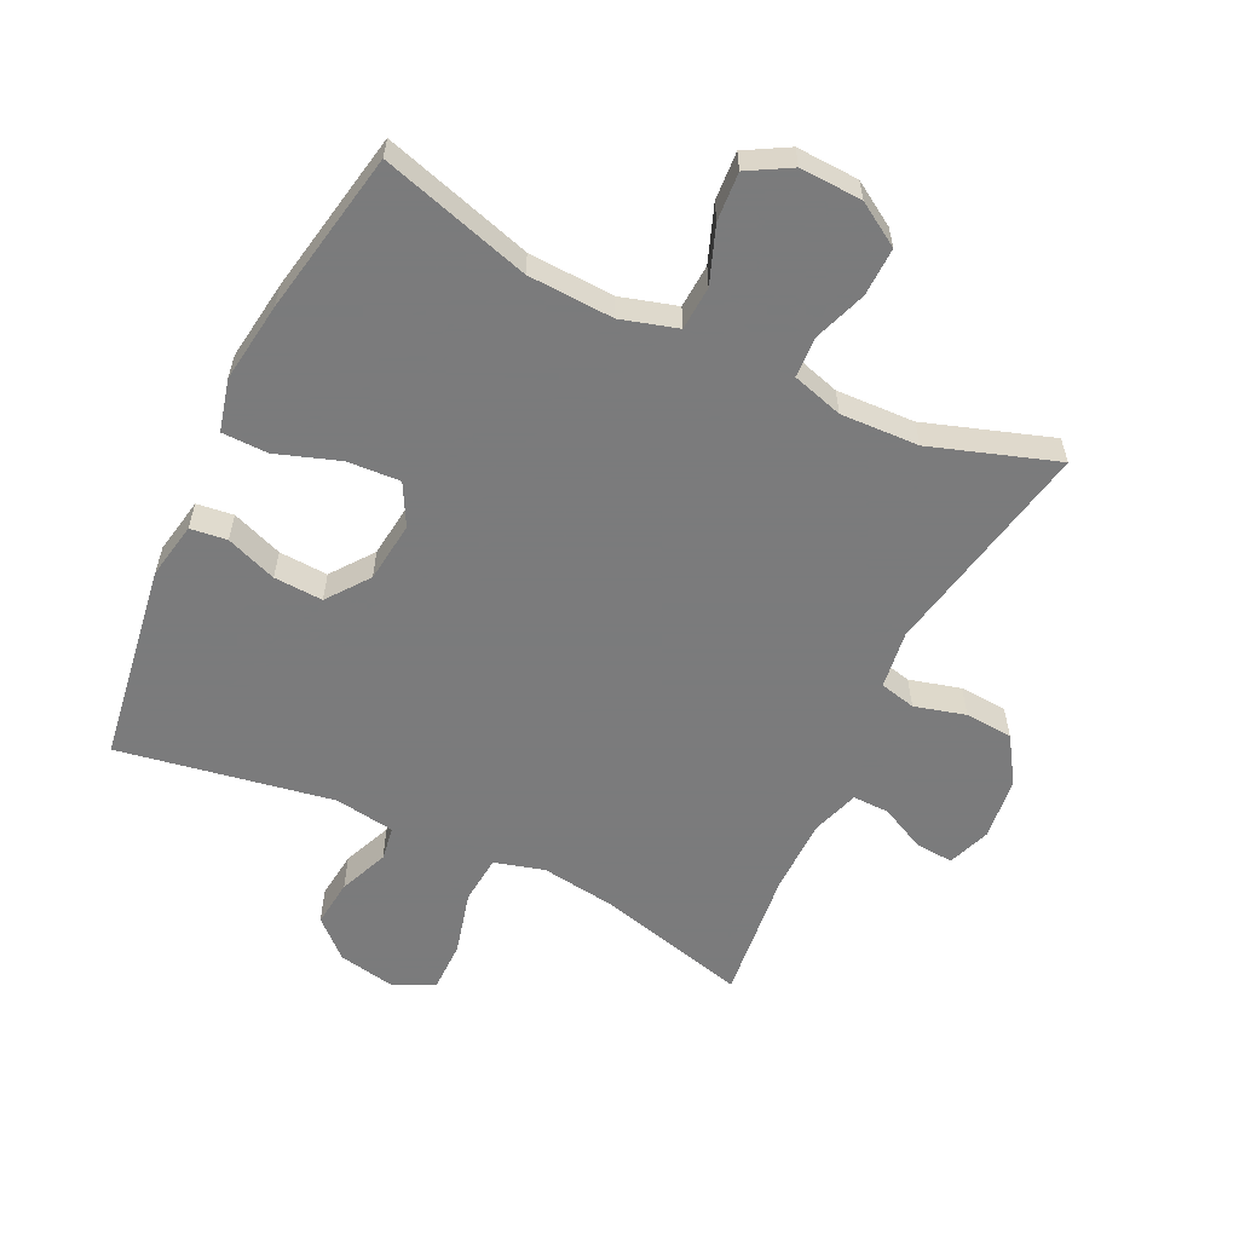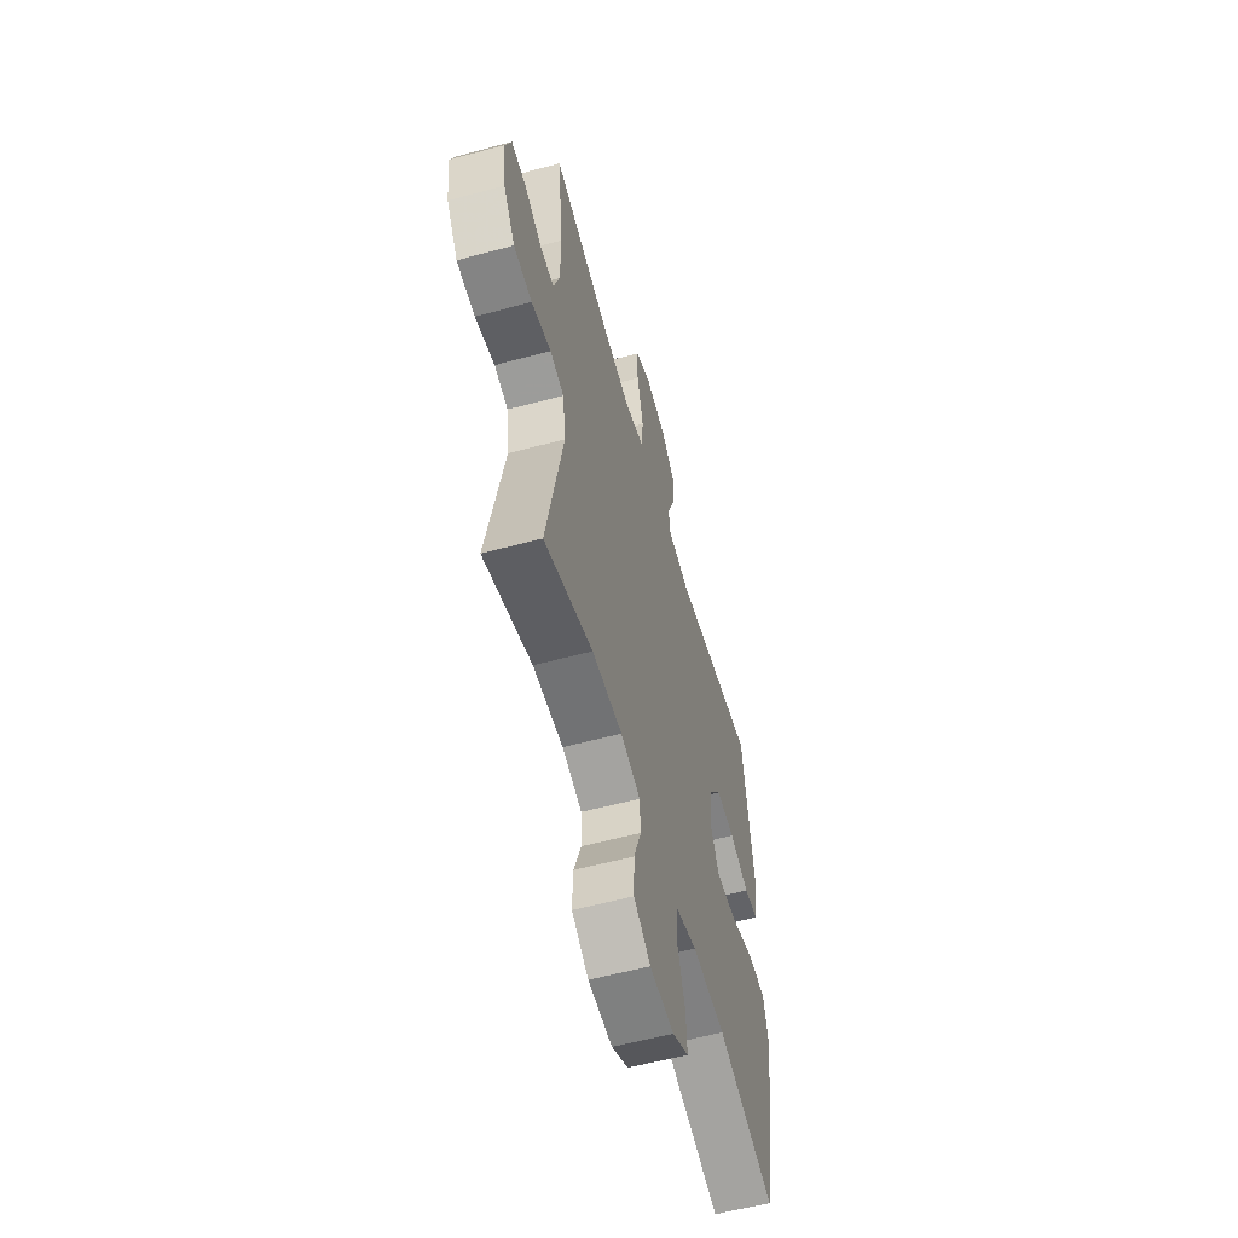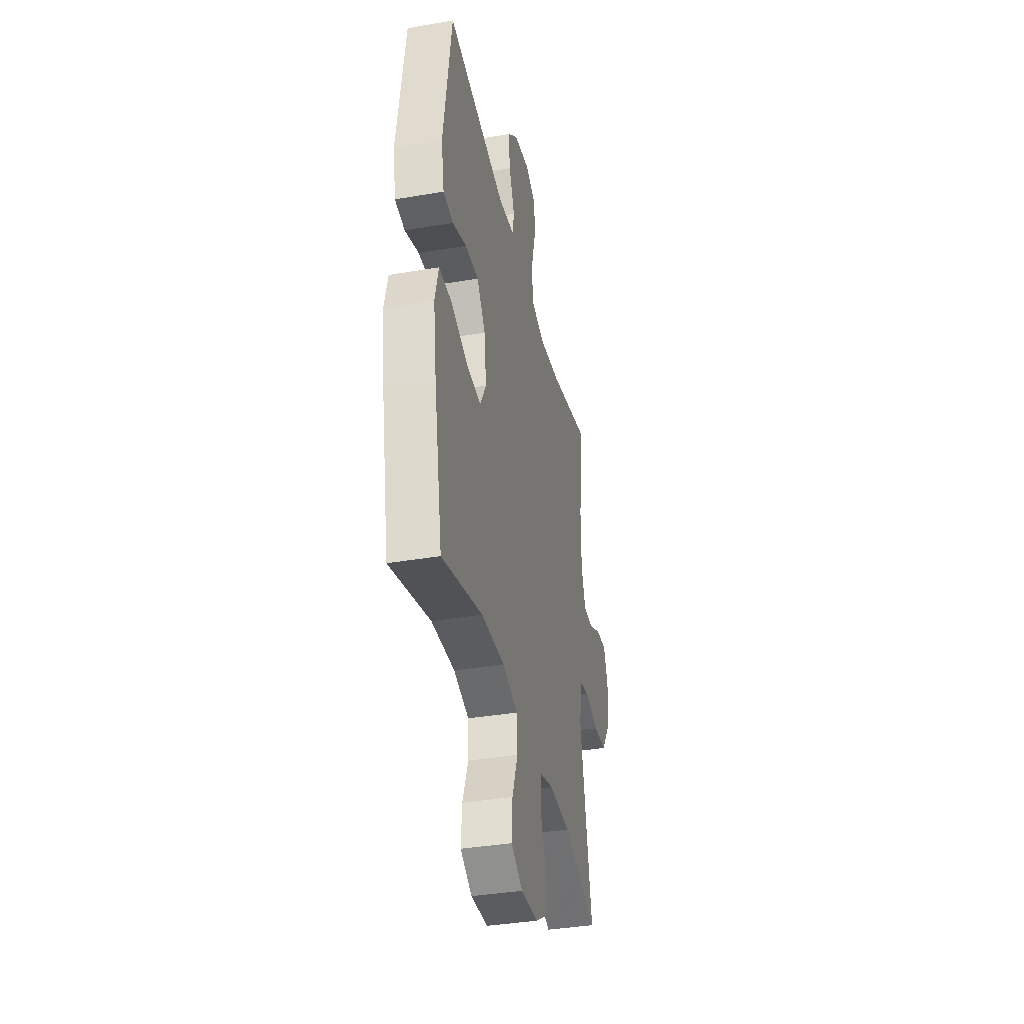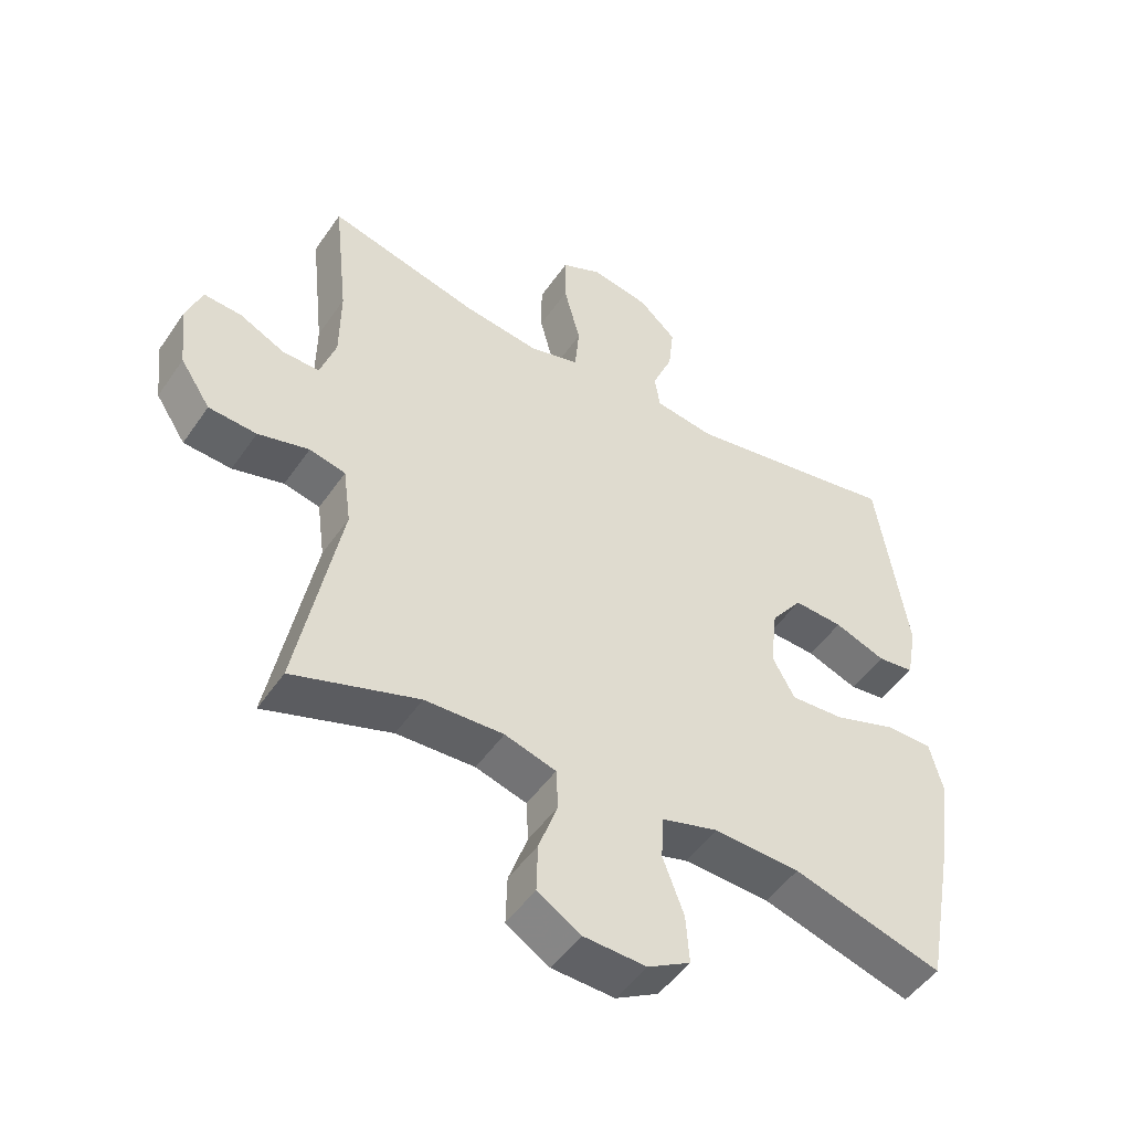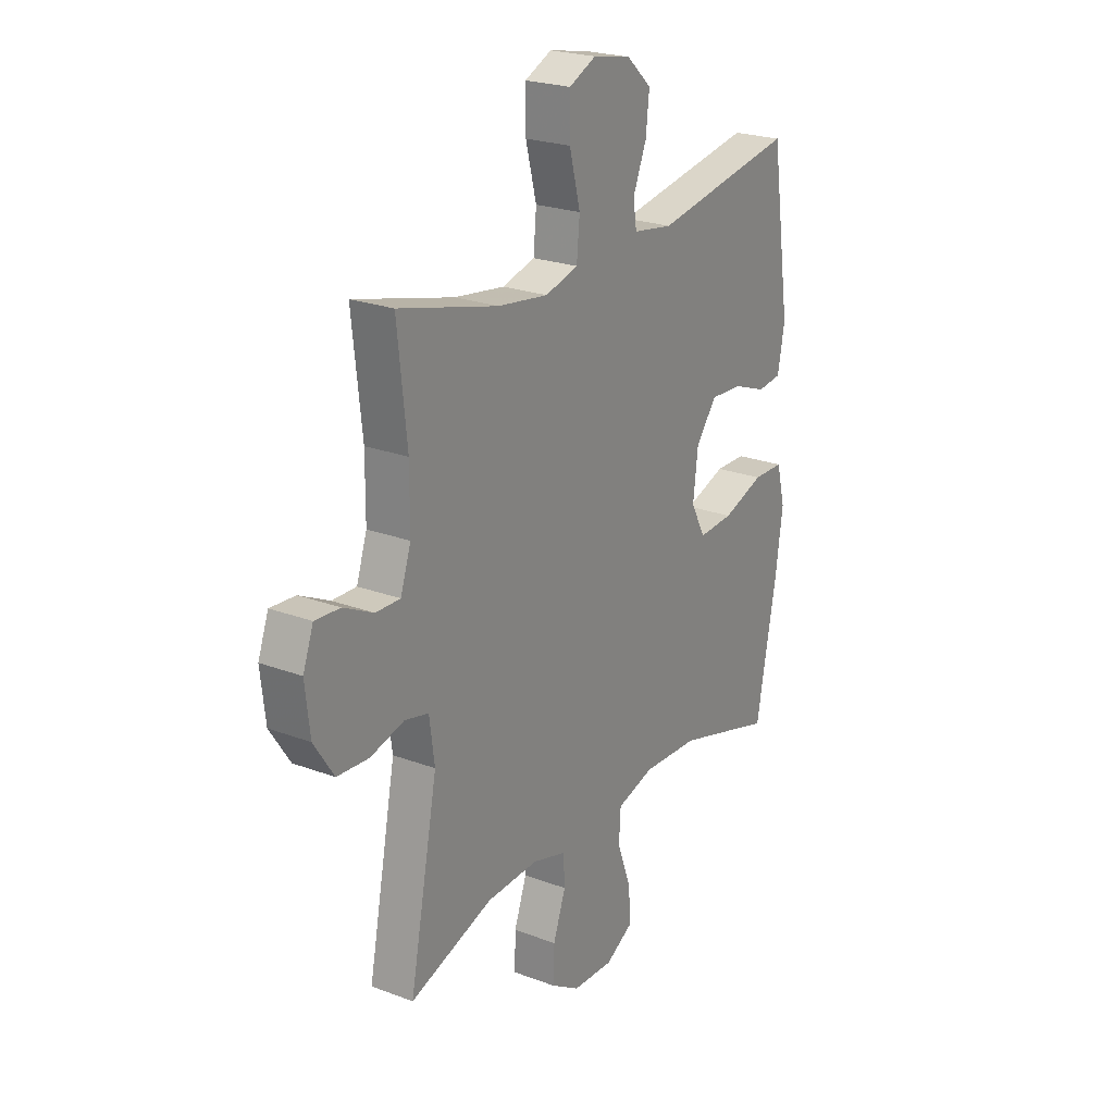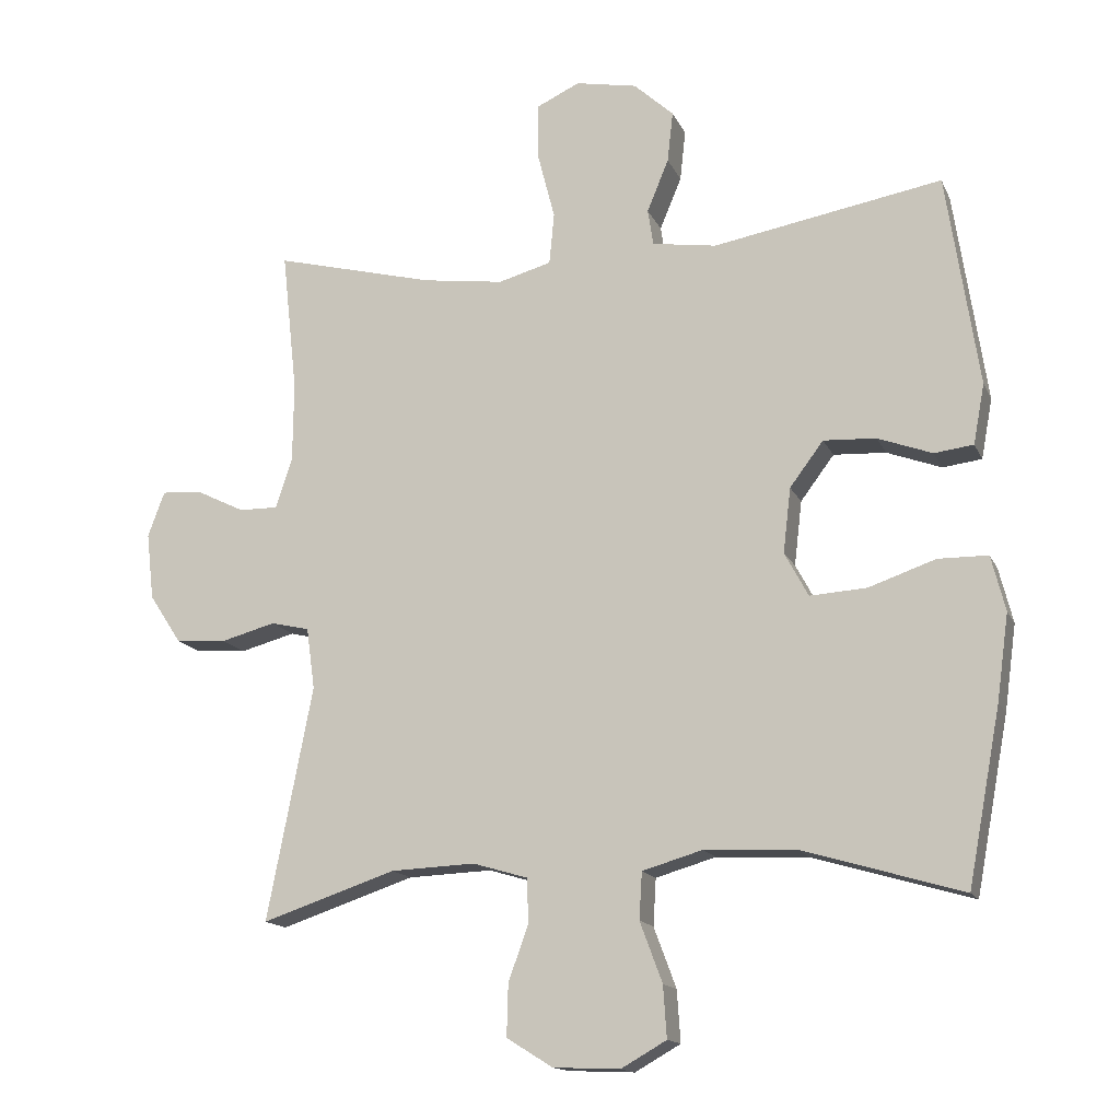
<metadata>
{"format":"obj","ext":"obj","renderer":"f3d","projection":"perspective","resolution":1024,"background":"white","views":[{"elev":-58.4,"azim":154.3,"up":"+Y"},{"elev":-57.7,"azim":-74.4,"up":"+Z"},{"elev":-37.5,"azim":102.4,"up":"+Z"},{"elev":-49.3,"azim":-33.1,"up":"+Z"},{"elev":23.3,"azim":-57.6,"up":"+Z"},{"elev":-14.9,"azim":17.8,"up":"+Z"}]}
</metadata>
<code>
v 0.5 0.07 0.5
v 0.546 0.07 0.195
v 0.53 0.07 0.109
v 0.474 0.07 0.102
v 0.396 0.07 0.131
v 0.321 0.07 0.135
v 0.273 0.07 0.071
v 0.262 0.07 -0.022
v 0.296 0.07 -0.085
v 0.377 0.07 -0.08
v 0.473 0.07 -0.047
v 0.544 0.07 -0.048
v 0.564 0.07 -0.127
v 0.547 0.07 -0.25
v 0.5 0.07 -0.5
v 0.272 0.07 -0.433
v 0.141 0.07 -0.427
v 0.055 0.07 -0.452
v 0.051 0.07 -0.519
v 0.083 0.07 -0.605
v 0.088 0.07 -0.679
v 0.023 0.07 -0.716
v -0.072 0.07 -0.712
v -0.138 0.07 -0.671
v -0.136 0.07 -0.597
v -0.107 0.07 -0.516
v -0.11 0.07 -0.454
v -0.188 0.07 -0.431
v -0.308 0.07 -0.436
v -0.5 0.07 -0.5
v -0.435 0.07 -0.166
v -0.447 0.07 -0.078
v -0.502 0.07 -0.065
v -0.58 0.07 -0.086
v -0.653 0.07 -0.081
v -0.699 0.07 -0.011
v -0.71 0.07 0.085
v -0.686 0.07 0.15
v -0.628 0.07 0.146
v -0.559 0.07 0.112
v -0.503 0.07 0.111
v -0.479 0.07 0.183
v -0.478 0.07 0.298
v -0.5 0.07 0.5
v -0.27 0.07 0.441
v -0.154 0.07 0.425
v -0.078 0.07 0.446
v -0.071 0.07 0.52
v -0.096 0.07 0.617
v -0.096 0.07 0.696
v -0.034 0.07 0.725
v 0.054 0.07 0.708
v 0.111 0.07 0.656
v 0.103 0.07 0.583
v 0.072 0.07 0.508
v 0.08 0.07 0.456
v 0.172 0.07 0.442
v 0.5 0 0.5
v 0.546 0 0.195
v 0.53 0 0.109
v 0.474 0 0.102
v 0.396 0 0.131
v 0.321 0 0.135
v 0.273 0 0.071
v 0.262 0 -0.022
v 0.296 0 -0.085
v 0.377 0 -0.08
v 0.473 0 -0.047
v 0.544 0 -0.048
v 0.564 0 -0.127
v 0.547 0 -0.25
v 0.5 0 -0.5
v 0.272 0 -0.433
v 0.141 0 -0.427
v 0.055 0 -0.452
v 0.051 0 -0.519
v 0.083 0 -0.605
v 0.088 0 -0.679
v 0.023 0 -0.716
v -0.072 0 -0.712
v -0.138 0 -0.671
v -0.136 0 -0.597
v -0.107 0 -0.516
v -0.11 0 -0.454
v -0.188 0 -0.431
v -0.308 0 -0.436
v -0.5 0 -0.5
v -0.435 0 -0.166
v -0.447 0 -0.078
v -0.502 0 -0.065
v -0.58 0 -0.086
v -0.653 0 -0.081
v -0.699 0 -0.011
v -0.71 0 0.085
v -0.686 0 0.15
v -0.628 0 0.146
v -0.559 0 0.112
v -0.503 0 0.111
v -0.479 0 0.183
v -0.478 0 0.298
v -0.5 0 0.5
v -0.27 0 0.441
v -0.154 0 0.425
v -0.078 0 0.446
v -0.071 0 0.52
v -0.096 0 0.617
v -0.096 0 0.696
v -0.034 0 0.725
v 0.054 0 0.708
v 0.111 0 0.656
v 0.103 0 0.583
v 0.072 0 0.508
v 0.08 0 0.456
v 0.172 0 0.442
f 53 54 55
f 52 53 55
f 51 52 55
f 50 51 55
f 49 50 55
f 48 49 55
f 47 48 55 56
f 46 47 56 57
f 43 44 45
f 42 43 45 46
f 41 42 46 57
f 38 39 40
f 37 38 40
f 36 37 40
f 35 36 40
f 34 35 40
f 33 34 40
f 32 33 40 41
f 29 30 31
f 28 29 31 32
f 41 57 1
f 32 41 1
f 28 32 1
f 27 28 1
f 24 25 26
f 23 24 26
f 22 23 26
f 21 22 26
f 20 21 26
f 19 20 26
f 14 15 16
f 13 14 16
f 12 13 16
f 11 12 16
f 10 11 16
f 9 10 16 17
f 8 9 17 18
f 3 4 5
f 2 3 5
f 1 2 5
f 1 5 6
f 18 19 26 27
f 7 8 18 27
f 7 27 1
f 1 6 7
f 112 111 110
f 112 110 109
f 112 109 108
f 112 108 107
f 112 107 106
f 112 106 105
f 113 112 105 104
f 114 113 104 103
f 102 101 100
f 103 102 100 99
f 114 103 99 98
f 97 96 95
f 97 95 94
f 97 94 93
f 97 93 92
f 97 92 91
f 97 91 90
f 98 97 90 89
f 88 87 86
f 89 88 86 85
f 58 114 98
f 58 98 89
f 58 89 85
f 58 85 84
f 83 82 81
f 83 81 80
f 83 80 79
f 83 79 78
f 83 78 77
f 83 77 76
f 73 72 71
f 73 71 70
f 73 70 69
f 73 69 68
f 73 68 67
f 74 73 67 66
f 75 74 66 65
f 62 61 60
f 62 60 59
f 62 59 58
f 63 62 58
f 84 83 76 75
f 84 75 65 64
f 58 84 64
f 64 63 58
f 1 58 59 2
f 2 59 60 3
f 3 60 61 4
f 4 61 62 5
f 5 62 63 6
f 6 63 64 7
f 7 64 65 8
f 8 65 66 9
f 9 66 67 10
f 10 67 68 11
f 11 68 69 12
f 12 69 70 13
f 13 70 71 14
f 14 71 72 15
f 15 72 73 16
f 16 73 74 17
f 17 74 75 18
f 18 75 76 19
f 19 76 77 20
f 20 77 78 21
f 21 78 79 22
f 22 79 80 23
f 23 80 81 24
f 24 81 82 25
f 25 82 83 26
f 26 83 84 27
f 27 84 85 28
f 28 85 86 29
f 29 86 87 30
f 30 87 88 31
f 31 88 89 32
f 32 89 90 33
f 33 90 91 34
f 34 91 92 35
f 35 92 93 36
f 36 93 94 37
f 37 94 95 38
f 38 95 96 39
f 39 96 97 40
f 40 97 98 41
f 41 98 99 42
f 42 99 100 43
f 43 100 101 44
f 44 101 102 45
f 45 102 103 46
f 46 103 104 47
f 47 104 105 48
f 48 105 106 49
f 49 106 107 50
f 50 107 108 51
f 51 108 109 52
f 52 109 110 53
f 53 110 111 54
f 54 111 112 55
f 55 112 113 56
f 56 113 114 57
f 57 114 58 1

</code>
